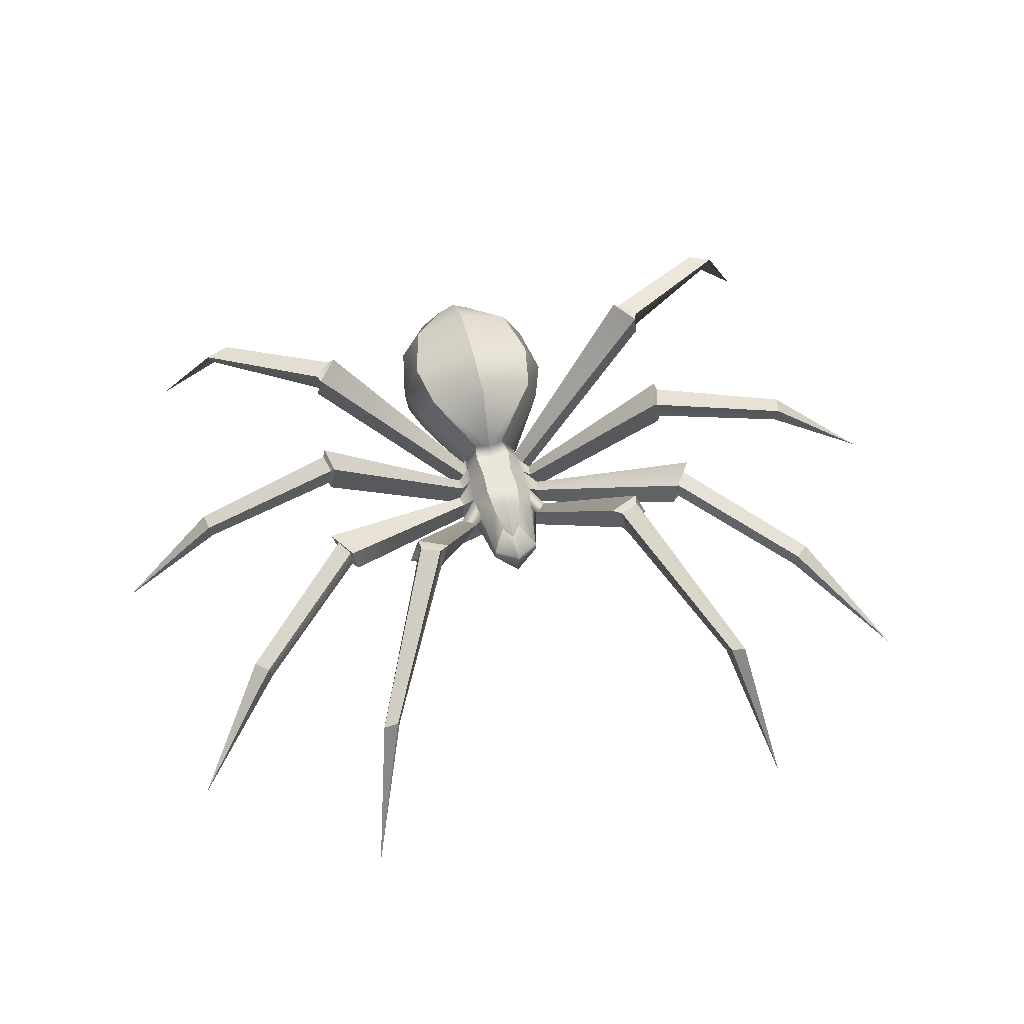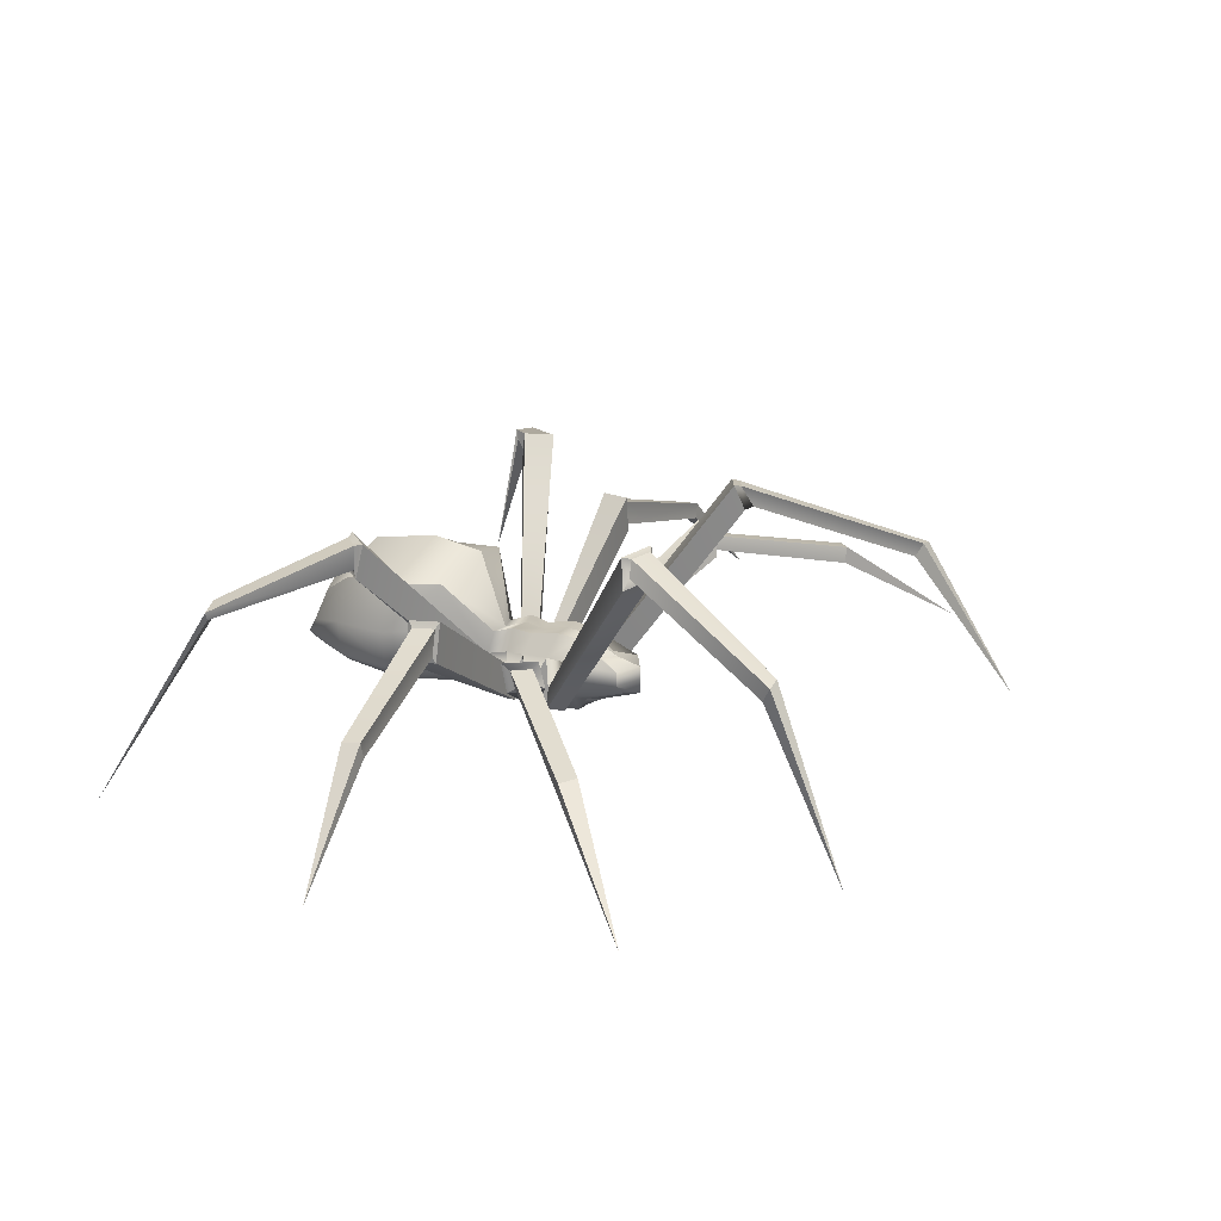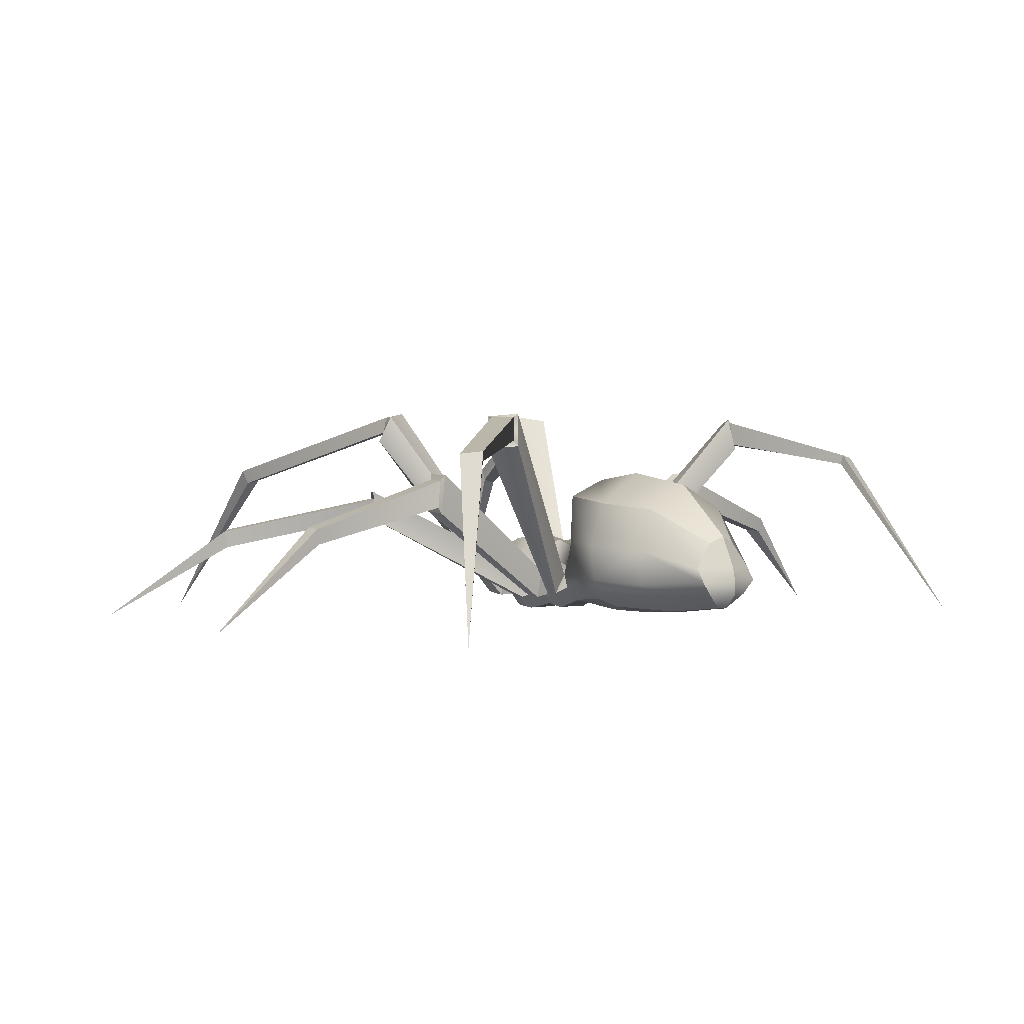
<metadata>
{"format":"obj","ext":"obj","renderer":"f3d","projection":"perspective","resolution":1024,"background":"white","views":[{"elev":60.0,"azim":-13.5,"up":"+Y"},{"elev":22.2,"azim":-63.2,"up":"+Y"},{"elev":1.1,"azim":136.6,"up":"+Y"}]}
</metadata>
<code>
g default
v -12.52 5.675 0.1
v -12.72 4.975 -4.467
v -7.72 5.308 -5.853
v -7.051 6.544 -0.8041
v -11.52 9.575 -4.7
v -7.783 14.97 -7.128
v -8.301 11.25 -1.604
v -6.914 14.39 -1.286
v -9.621 11.37 -13.5
v -11.22 4.975 -13.3
v -8.26 5.667 -12.61
v -7.323 14.48 -13.34
v -11.12 4.875 -16
v -7.991 5.473 -16.4
v -9.821 11.17 -16.3
v -7.104 14.29 -17.4
v -7.121 9.675 -17.4
v -9.321 5.075 -18.3
v -10.02 5.975 -21.5
v -6.793 7.405 -22.32
v -7.343 10.55 -21.81
v -6.456 12.61 -22.78
v -10.32 11.27 -8.4
v -10.72 4.475 -8.6
v -11.12 4.675 -10.5
v -10.92 11.57 -10.7
v -23.14 45.4 26.69
v -23.87 46.25 28.42
v -28.34 46.5 23.49
v -30.24 44.2 22.99
v -27.44 50.4 23.59
v -27.74 50.5 21.39
v -23.04 50.9 25.69
v -20.94 51.5 24.89
v -44.22 34.33 -13.3
v -45.22 28.23 -13.6
v -44.92 26.93 -12.9
v -43.32 35.73 -12.6
v -46.22 27.73 -18.5
v -46.32 26.33 -19.6
v -45.42 34.13 -18.2
v -44.82 35.43 -19.3
v -42.22 49.17 -31.5
v -42.92 48.87 -33.3
v -42.92 43.37 -33.5
v -43.32 41.57 -32.9
v -39.22 43.47 -37
v -39.02 42.17 -38.4
v -39.12 48.97 -36.9
v -37.82 49.77 -37
v -43.85 29.67 9.364
v -43.85 26.27 10.56
v -42.45 25.07 11.46
v -43.35 31.37 10.46
v -45.75 25.37 6.264
v -46.15 24.17 4.564
v -46.15 29.37 5.364
v -47.75 31.37 4.164
v -41.39 34 60.53
v -52.4 0.2982 81.57
v -44.89 33.3 60.43
v -45.39 36.5 62.13
v -41.99 37.2 62.13
v -78.42 23.53 -10.2
v -102.9 0.02547 -8.6
v -77.72 19.93 -10
v -78.42 19.63 -13.9
v -79.12 23.13 -14.2
v -69.69 40.07 -52.27
v -84.76 0.07468 -71.69
v -69.29 38.27 -52.17
v -64.09 38.37 -53.47
v -64.39 40.67 -53.97
v -70.21 21.97 33.38
v -92.08 0.5747 53.2
v -69.61 18.07 33.28
v -72.51 17.67 30.58
v -73.21 21.57 30.68
v 6.898 6.544 -0.8041
v 6.76 14.39 -1.286
v 8.107 5.667 -12.61
v 7.17 14.48 -13.34
v 7.838 5.473 -16.4
v 6.951 14.29 -17.4
v 6.64 7.405 -22.32
v 6.302 12.61 -22.78
v 7.567 5.308 -5.853
v 7.63 14.97 -7.128
v 12.57 4.975 -4.467
v 12.37 5.675 0.1
v 11.37 9.575 -4.7
v 8.148 11.25 -1.604
v 11.07 4.975 -13.3
v 9.468 11.37 -13.5
v 10.97 4.875 -16
v 9.668 11.17 -16.3
v 9.168 5.075 -18.3
v 6.968 9.675 -17.4
v 9.868 5.975 -21.5
v 7.19 10.55 -21.81
v 10.57 4.475 -8.6
v 10.17 11.27 -8.4
v 10.97 4.675 -10.5
v 10.77 11.57 -10.7
v 52.25 0.2982 81.57
v 102.8 0.02547 -8.6
v 84.61 0.07468 -71.69
v 91.93 0.5747 53.2
v 44.74 33.3 60.43
v 41.24 34 60.53
v 45.24 36.5 62.13
v 41.84 37.2 62.13
v 77.57 19.93 -10
v 78.27 23.53 -10.2
v 78.27 19.63 -13.9
v 78.97 23.13 -14.2
v 69.13 38.27 -52.17
v 69.53 40.07 -52.27
v 63.93 38.37 -53.47
v 64.23 40.67 -53.97
v 69.46 18.07 33.28
v 70.06 21.97 33.38
v 72.36 17.67 30.58
v 73.06 21.57 30.68
v 27.29 50.4 23.59
v 28.19 46.5 23.49
v 23.72 46.25 28.42
v 22.89 50.9 25.69
v 43.7 29.67 9.364
v 46 29.37 5.364
v 45.6 25.37 6.264
v 43.7 26.27 10.56
v 44.07 34.33 -13.3
v 45.27 34.13 -18.2
v 46.07 27.73 -18.5
v 45.07 28.23 -13.6
v 42.77 48.87 -33.3
v 38.97 48.97 -36.9
v 39.07 43.47 -37
v 42.77 43.37 -33.5
v 27.59 50.5 21.39
v 20.79 51.5 24.89
v 22.99 45.4 26.69
v 30.09 44.2 22.99
v 43.17 35.73 -12.6
v 44.77 26.93 -12.9
v 46.17 26.33 -19.6
v 44.67 35.43 -19.3
v 37.67 49.77 -37
v 42.07 49.17 -31.5
v 43.17 41.57 -32.9
v 38.87 42.17 -38.4
v 47.6 31.37 4.164
v 43.2 31.37 10.46
v 42.3 25.07 11.46
v 46 24.17 4.564
v -0.07659 4.111 3.091
v 1.716 4.111 -0.06787
v -0.07659 7.322 12.23
v 1.716 7.322 9.071
v -0.07659 10.53 12.23
v 5.437 10.53 9.071
v -0.07659 13.74 12.23
v 5.437 13.74 9.071
v -0.07659 15.13 6.631
v 2.09 15.13 3.473
v -0.07659 16.96 -21.78
v 3.564 16.96 -22.63
v -0.07659 35.99 -39.54
v 15.15 28.69 -42.82
v -0.07659 21.09 -67.42
v 3.931 19.45 -66.83
v -0.07659 13.74 -70.52
v 8.912 13.74 -67.28
v -0.07659 10.53 -71.16
v 8.912 10.53 -69.15
v -0.07659 7.322 -71.05
v 5.905 7.322 -68.69
v -0.07659 4.111 -68.35
v 1.31 4.111 -67.28
v -0.07659 1.88 -39.54
v 10.32 3.761 -42.82
v -0.07659 4.111 -21.78
v 3.191 4.111 -22.63
v 15.06 7.211 -42.82
v 18.25 10.36 -42.82
v 19.03 18.65 -42.82
v -0.07659 2.609 -55.01
v 4.984 2.982 -55.87
v 12.11 6.875 -56.09
v 15.79 9.734 -56.16
v 16.7 17.92 -55.87
v 12.07 27.38 -55.5
v -0.07659 33.05 -55.19
v -0.07659 2.039 -31.92
v 6.835 5.215 -34.68
v 12.96 6.427 -36.09
v 15.26 10.57 -35.26
v 15.81 19.72 -33.06
v 13.03 30.31 -30.52
v -0.07659 34.22 -27.67
v -0.07659 1.893 -0.8827
v 3.107 1.893 -1.208
v 3.481 19.17 -1.208
v -0.07659 19.17 -0.8827
v -0.07659 1.348 -5.681
v 3.645 1.348 -6.205
v 4.019 19.72 -6.205
v -0.07659 19.72 -5.681
v -0.07659 2.01 -16.41
v 3.987 2.01 -17.3
v 4.361 19.06 -17.3
v -0.07659 19.06 -16.41
v -0.07659 2.786 -12.07
v 3.325 2.786 -12.73
v 3.699 18.28 -12.73
v -0.07659 18.28 -12.07
v -12.52 5.675 0.1
v -7.051 6.544 -0.8041
v -7.72 5.308 -5.853
v -12.72 4.975 -4.467
v -7.783 14.97 -7.128
v -11.52 9.575 -4.7
v -6.914 14.39 -1.286
v -8.301 11.25 -1.604
v -9.621 11.37 -13.5
v -7.323 14.48 -13.34
v -8.26 5.667 -12.61
v -11.22 4.975 -13.3
v -7.991 5.473 -16.4
v -11.12 4.875 -16
v -7.104 14.29 -17.4
v -9.821 11.17 -16.3
v -7.121 9.675 -17.4
v -9.321 5.075 -18.3
v -6.793 7.405 -22.32
v -10.02 5.975 -21.5
v -6.456 12.61 -22.78
v -7.343 10.55 -21.81
v -10.32 11.27 -8.4
v -10.72 4.475 -8.6
v -11.12 4.675 -10.5
v -10.92 11.57 -10.7
v -23.14 45.4 26.69
v -30.24 44.2 22.99
v -28.34 46.5 23.49
v -23.87 46.25 28.42
v -27.74 50.5 21.39
v -27.44 50.4 23.59
v -20.94 51.5 24.89
v -23.04 50.9 25.69
v -44.22 34.33 -13.3
v -43.32 35.73 -12.6
v -44.92 26.93 -12.9
v -45.22 28.23 -13.6
v -46.32 26.33 -19.6
v -46.22 27.73 -18.5
v -44.82 35.43 -19.3
v -45.42 34.13 -18.2
v -42.22 49.17 -31.5
v -43.32 41.57 -32.9
v -42.92 43.37 -33.5
v -42.92 48.87 -33.3
v -39.02 42.17 -38.4
v -39.22 43.47 -37
v -37.82 49.77 -37
v -39.12 48.97 -36.9
v -43.85 29.67 9.364
v -43.35 31.37 10.46
v -42.45 25.07 11.46
v -43.85 26.27 10.56
v -46.15 24.17 4.564
v -45.75 25.37 6.264
v -47.75 31.37 4.164
v -46.15 29.37 5.364
v -41.39 34 60.53
v -44.89 33.3 60.43
v -52.4 0.2982 81.57
v -45.39 36.5 62.13
v -41.99 37.2 62.13
v -78.42 23.53 -10.2
v -77.72 19.93 -10
v -102.9 0.02547 -8.6
v -78.42 19.63 -13.9
v -79.12 23.13 -14.2
v -69.69 40.07 -52.27
v -69.29 38.27 -52.17
v -84.76 0.07468 -71.69
v -64.09 38.37 -53.47
v -64.39 40.67 -53.97
v -70.21 21.97 33.38
v -69.61 18.07 33.28
v -92.08 0.5747 53.2
v -72.51 17.67 30.58
v -73.21 21.57 30.68
v -1.87 4.111 -0.06787
v -1.87 7.322 9.071
v -5.59 10.53 9.071
v -5.59 13.74 9.071
v -2.243 15.13 3.473
v -3.634 19.17 -1.208
v -3.718 16.96 -22.63
v -13.19 30.31 -30.52
v -15.31 28.69 -42.82
v -12.23 27.38 -55.5
v -4.084 19.45 -66.83
v -9.065 13.74 -67.28
v -9.065 10.53 -69.15
v -6.058 7.322 -68.69
v -1.463 4.111 -67.28
v -5.138 2.982 -55.87
v -10.47 3.761 -42.82
v -6.988 5.215 -34.68
v -3.344 4.111 -22.63
v -3.26 1.893 -1.208
v -12.27 6.875 -56.09
v -15.21 7.211 -42.82
v -13.12 6.427 -36.09
v -15.94 9.734 -56.16
v -18.41 10.36 -42.82
v -15.41 10.57 -35.26
v -16.85 17.92 -55.87
v -19.18 18.65 -42.82
v -15.96 19.72 -33.06
v -3.798 1.348 -6.205
v -4.172 19.72 -6.205
v -3.478 2.786 -12.73
v -3.852 18.28 -12.73
v -4.14 2.01 -17.3
v -4.514 19.06 -17.3
v -0.07659 4.111 3.091
v 1.716 4.111 -0.06787
v 1.716 7.322 9.071
v -0.07659 7.322 12.23
v 5.437 10.53 9.071
v -0.07659 10.53 12.23
v 5.437 13.74 9.071
v -0.07659 13.74 12.23
v 2.09 15.13 3.473
v -0.07659 15.13 6.631
v 3.481 19.17 -1.208
v -0.07659 19.17 -0.8827
v -0.07659 16.96 -21.78
v 3.564 16.96 -22.63
v 13.03 30.31 -30.52
v -0.07659 34.22 -27.67
v -0.07659 35.99 -39.54
v 15.15 28.69 -42.82
v 12.07 27.38 -55.5
v -0.07659 33.05 -55.19
v -0.07659 21.09 -67.42
v 3.931 19.45 -66.83
v 8.912 13.74 -67.28
v -0.07659 13.74 -70.52
v 8.912 10.53 -69.15
v -0.07659 10.53 -71.16
v 5.905 7.322 -68.69
v -0.07659 7.322 -71.05
v 1.31 4.111 -67.28
v -0.07659 4.111 -68.35
v -0.07659 2.609 -55.01
v 4.984 2.982 -55.87
v 10.32 3.761 -42.82
v -0.07659 1.88 -39.54
v -0.07659 2.039 -31.92
v 6.835 5.215 -34.68
v 3.191 4.111 -22.63
v -0.07659 4.111 -21.78
v -0.07659 1.893 -0.8827
v 3.107 1.893 -1.208
v 12.11 6.875 -56.09
v 15.06 7.211 -42.82
v 12.96 6.427 -36.09
v 6.64 7.405 -22.32
v 6.898 6.544 -0.8041
v 15.79 9.734 -56.16
v 18.25 10.36 -42.82
v 15.26 10.57 -35.26
v 7.19 10.55 -21.81
v 8.148 11.25 -1.604
v 16.7 17.92 -55.87
v 19.03 18.65 -42.82
v 15.81 19.72 -33.06
v 6.302 12.61 -22.78
v 6.76 14.39 -1.286
v -0.07659 1.348 -5.681
v 3.645 1.348 -6.205
v 7.567 5.308 -5.853
v 7.63 14.97 -7.128
v 4.019 19.72 -6.205
v -0.07659 19.72 -5.681
v -0.07659 2.786 -12.07
v 3.325 2.786 -12.73
v 8.107 5.667 -12.61
v 7.17 14.48 -13.34
v 3.699 18.28 -12.73
v -0.07659 18.28 -12.07
v 3.987 2.01 -17.3
v -0.07659 2.01 -16.41
v 7.838 5.473 -16.4
v 4.361 19.06 -17.3
v 6.951 14.29 -17.4
v -0.07659 19.06 -16.41
v -0.07659 4.111 3.091
v -0.07659 7.322 12.23
v -1.87 7.322 9.071
v -1.87 4.111 -0.06787
v -0.07659 10.53 12.23
v -5.59 10.53 9.071
v -0.07659 13.74 12.23
v -5.59 13.74 9.071
v -0.07659 15.13 6.631
v -2.243 15.13 3.473
v -0.07659 19.17 -0.8827
v -3.634 19.17 -1.208
v -0.07659 16.96 -21.78
v -0.07659 34.22 -27.67
v -13.19 30.31 -30.52
v -3.718 16.96 -22.63
v -0.07659 35.99 -39.54
v -0.07659 33.05 -55.19
v -12.23 27.38 -55.5
v -15.31 28.69 -42.82
v -0.07659 21.09 -67.42
v -0.07659 13.74 -70.52
v -9.065 13.74 -67.28
v -4.084 19.45 -66.83
v -0.07659 10.53 -71.16
v -9.065 10.53 -69.15
v -0.07659 7.322 -71.05
v -6.058 7.322 -68.69
v -0.07659 4.111 -68.35
v -1.463 4.111 -67.28
v -0.07659 2.609 -55.01
v -0.07659 1.88 -39.54
v -10.47 3.761 -42.82
v -5.138 2.982 -55.87
v -0.07659 2.039 -31.92
v -0.07659 4.111 -21.78
v -3.344 4.111 -22.63
v -6.988 5.215 -34.68
v -0.07659 1.893 -0.8827
v -3.26 1.893 -1.208
v -15.21 7.211 -42.82
v -12.27 6.875 -56.09
v -6.793 7.405 -22.32
v -13.12 6.427 -36.09
v -7.051 6.544 -0.8041
v -18.41 10.36 -42.82
v -15.94 9.734 -56.16
v -7.343 10.55 -21.81
v -15.41 10.57 -35.26
v -8.301 11.25 -1.604
v -19.18 18.65 -42.82
v -16.85 17.92 -55.87
v -6.456 12.61 -22.78
v -15.96 19.72 -33.06
v -6.914 14.39 -1.286
v -0.07659 1.348 -5.681
v -3.798 1.348 -6.205
v -7.72 5.308 -5.853
v -4.172 19.72 -6.205
v -7.783 14.97 -7.128
v -0.07659 19.72 -5.681
v -0.07659 2.786 -12.07
v -3.478 2.786 -12.73
v -8.26 5.667 -12.61
v -3.852 18.28 -12.73
v -7.323 14.48 -13.34
v -0.07659 18.28 -12.07
v -0.07659 2.01 -16.41
v -4.14 2.01 -17.3
v -7.991 5.473 -16.4
v -4.514 19.06 -17.3
v -7.104 14.29 -17.4
v -0.07659 19.06 -16.41
g a222d3e1af2c4caf8811b2bd875a976c_obj_SpiderHalf4
f 1 2 3 4
f 3 2 5 6
f 5 7 8 6
f 7 1 4 8
f 9 10 11 12
f 10 13 14 11
f 14 13 15 16
f 16 15 9 12
f 17 18 14 16
f 18 19 20 14
f 20 19 21 22
f 22 21 17 16
f 23 24 3 6
f 24 25 11 3
f 11 25 26 12
f 12 26 23 6
f 27 28 29 30
f 29 31 32 30
f 32 31 33 34
f 33 28 27 34
f 35 36 37 38
f 37 36 39 40
f 39 41 42 40
f 42 41 35 38
f 43 44 45 46
f 46 45 47 48
f 47 49 50 48
f 49 44 43 50
f 51 52 53 54
f 53 52 55 56
f 56 55 57 58
f 57 51 54 58
f 59 60 61
f 61 60 62
f 62 60 63
f 63 60 59
f 64 65 66
f 66 65 67
f 67 65 68
f 68 65 64
f 69 70 71
f 71 70 72
f 72 70 73
f 73 70 69
f 74 75 76
f 76 75 77
f 77 75 78
f 78 75 74
f 29 61 62 31
f 28 59 61 29
f 63 59 28 33
f 62 63 33 31
f 78 74 51 57
f 55 77 78 57
f 52 76 77 55
f 74 76 52 51
f 41 68 64 35
f 39 67 68 41
f 66 67 39 36
f 64 66 36 35
f 49 73 69 44
f 47 72 73 49
f 71 72 47 45
f 69 71 45 44
f 32 34 7 5
f 7 34 27 1
f 1 27 30 2
f 30 32 5 2
f 9 38 37 10
f 37 40 13 10
f 40 42 15 13
f 15 42 38 9
f 21 50 43 17
f 17 43 46 18
f 46 48 19 18
f 48 50 21 19
f 58 54 23 26
f 23 54 53 24
f 24 53 56 25
f 56 58 26 25
f 90 79 87 89
f 87 88 91 89
f 91 88 80 92
f 92 80 79 90
f 94 82 81 93
f 93 81 83 95
f 83 84 96 95
f 84 82 94 96
f 98 84 83 97
f 97 83 85 99
f 85 86 100 99
f 86 84 98 100
f 102 88 87 101
f 101 87 81 103
f 81 82 104 103
f 82 88 102 104
f 143 144 126 127
f 126 144 141 125
f 141 142 128 125
f 128 142 143 127
f 133 145 146 136
f 146 147 135 136
f 135 147 148 134
f 148 145 133 134
f 150 151 140 137
f 151 152 139 140
f 139 152 149 138
f 138 149 150 137
f 129 154 155 132
f 155 156 131 132
f 156 153 130 131
f 130 153 154 129
f 110 109 105
f 109 111 105
f 111 112 105
f 112 110 105
f 114 113 106
f 113 115 106
f 115 116 106
f 116 114 106
f 118 117 107
f 117 119 107
f 119 120 107
f 120 118 107
f 122 121 108
f 121 123 108
f 123 124 108
f 124 122 108
f 126 125 111 109
f 127 126 109 110
f 112 128 127 110
f 111 125 128 112
f 124 130 129 122
f 131 130 124 123
f 132 131 123 121
f 122 129 132 121
f 134 133 114 116
f 135 134 116 115
f 113 136 135 115
f 114 133 136 113
f 138 137 118 120
f 139 138 120 119
f 117 140 139 119
f 118 137 140 117
f 141 91 92 142
f 92 90 143 142
f 90 89 144 143
f 144 89 91 141
f 94 93 146 145
f 146 93 95 147
f 147 95 96 148
f 96 94 145 148
f 100 98 150 149
f 98 97 151 150
f 151 97 99 152
f 152 99 100 149
f 153 104 102 154
f 102 101 155 154
f 101 103 156 155
f 156 103 104 153
f 331 332 333 334
f 334 333 335 336
f 336 335 337 338
f 338 337 339 340
f 340 339 341 342
f 343 344 345 346
f 347 348 349 350
f 351 352 353 354
f 354 353 355 356
f 356 355 357 358
f 358 357 359 360
f 361 362 363 364
f 365 366 367 368
f 369 370 332 331
f 363 362 371 372
f 367 366 373 374
f 332 370 375 333
f 372 371 376 377
f 374 373 378 379
f 333 375 380 335
f 377 376 381 382
f 379 378 383 384
f 335 380 385 337
f 382 381 349 348
f 384 383 345 344
f 337 385 341 339
f 360 359 362 361
f 371 362 359 357
f 376 371 357 355
f 381 376 355 353
f 349 381 353 352
f 350 349 352 351
f 364 363 366 365
f 373 366 363 372
f 378 373 372 377
f 383 378 377 382
f 345 383 382 348
f 346 345 348 347
f 386 387 370 369
f 375 370 387 388
f 341 385 389 390
f 342 341 390 391
f 392 393 387 386
f 388 387 393 394
f 390 389 395 396
f 391 390 396 397
f 368 367 398 399
f 400 398 367 374
f 401 402 384 344
f 403 401 344 343
f 399 398 393 392
f 394 393 398 400
f 396 395 402 401
f 397 396 401 403
f 404 405 406 407
f 405 408 409 406
f 408 410 411 409
f 410 412 413 411
f 412 414 415 413
f 416 417 418 419
f 420 421 422 423
f 424 425 426 427
f 425 428 429 426
f 428 430 431 429
f 430 432 433 431
f 434 435 436 437
f 438 439 440 441
f 442 404 407 443
f 436 444 445 437
f 440 446 447 441
f 407 406 448 443
f 444 449 450 445
f 446 451 452 447
f 406 409 453 448
f 449 454 455 450
f 451 456 457 452
f 409 411 458 453
f 454 423 422 455
f 456 419 418 457
f 411 413 415 458
f 432 434 437 433
f 445 431 433 437
f 450 429 431 445
f 455 426 429 450
f 422 427 426 455
f 421 424 427 422
f 435 438 441 436
f 447 444 436 441
f 452 449 444 447
f 457 454 449 452
f 418 423 454 457
f 417 420 423 418
f 459 442 443 460
f 448 461 460 443
f 415 462 463 458
f 414 464 462 415
f 465 459 460 466
f 461 467 466 460
f 462 468 469 463
f 464 470 468 462
f 439 471 472 440
f 473 446 440 472
f 474 419 456 475
f 476 416 419 474
f 471 465 466 472
f 467 473 472 466
f 468 474 475 469
f 470 476 474 468

</code>
